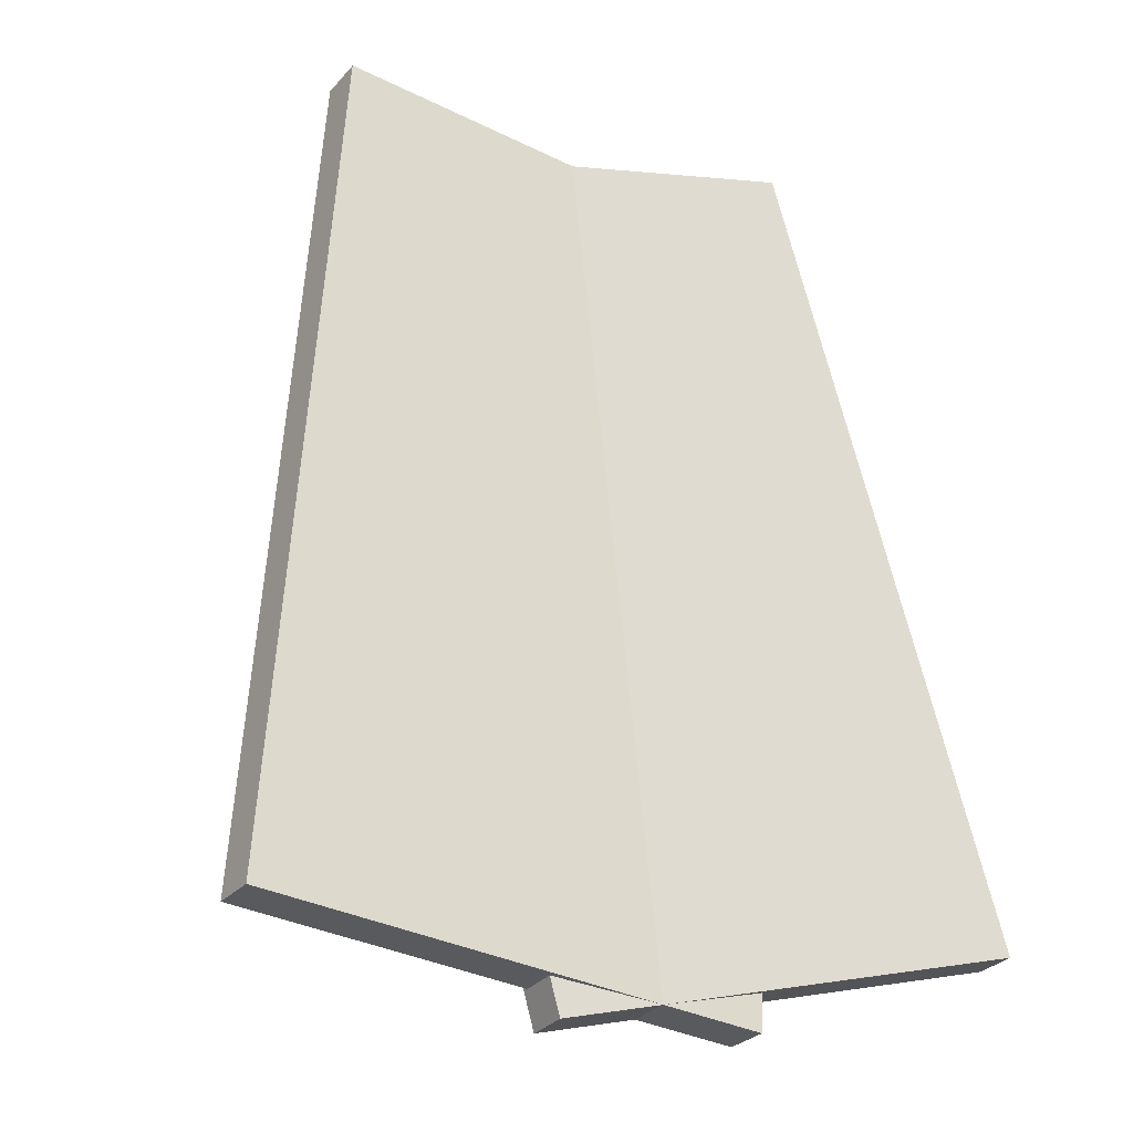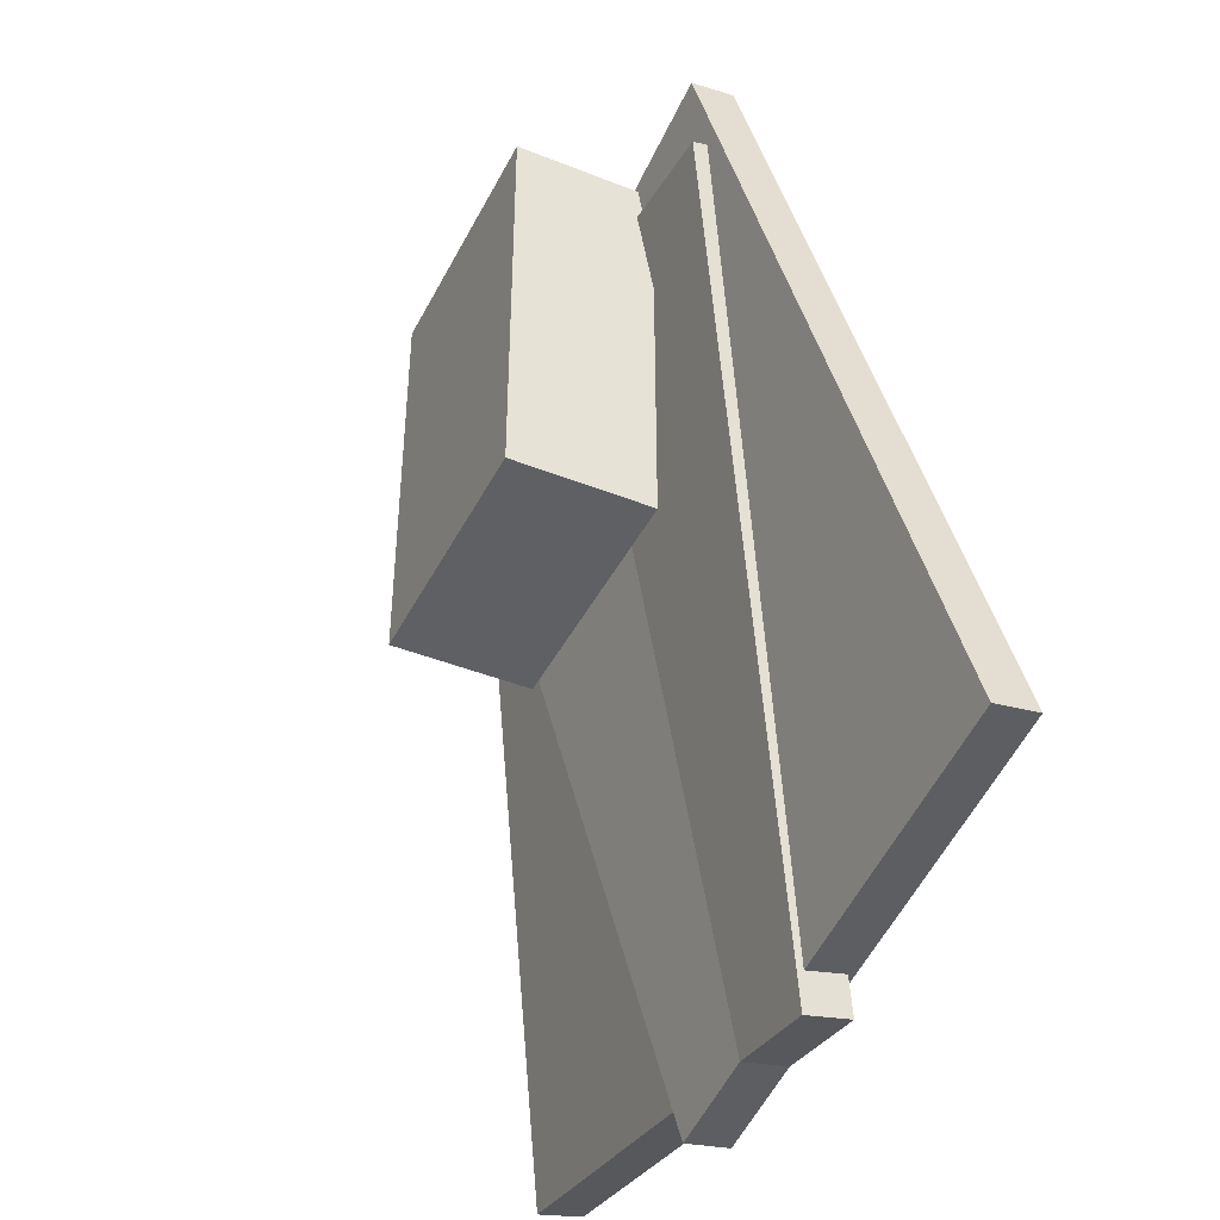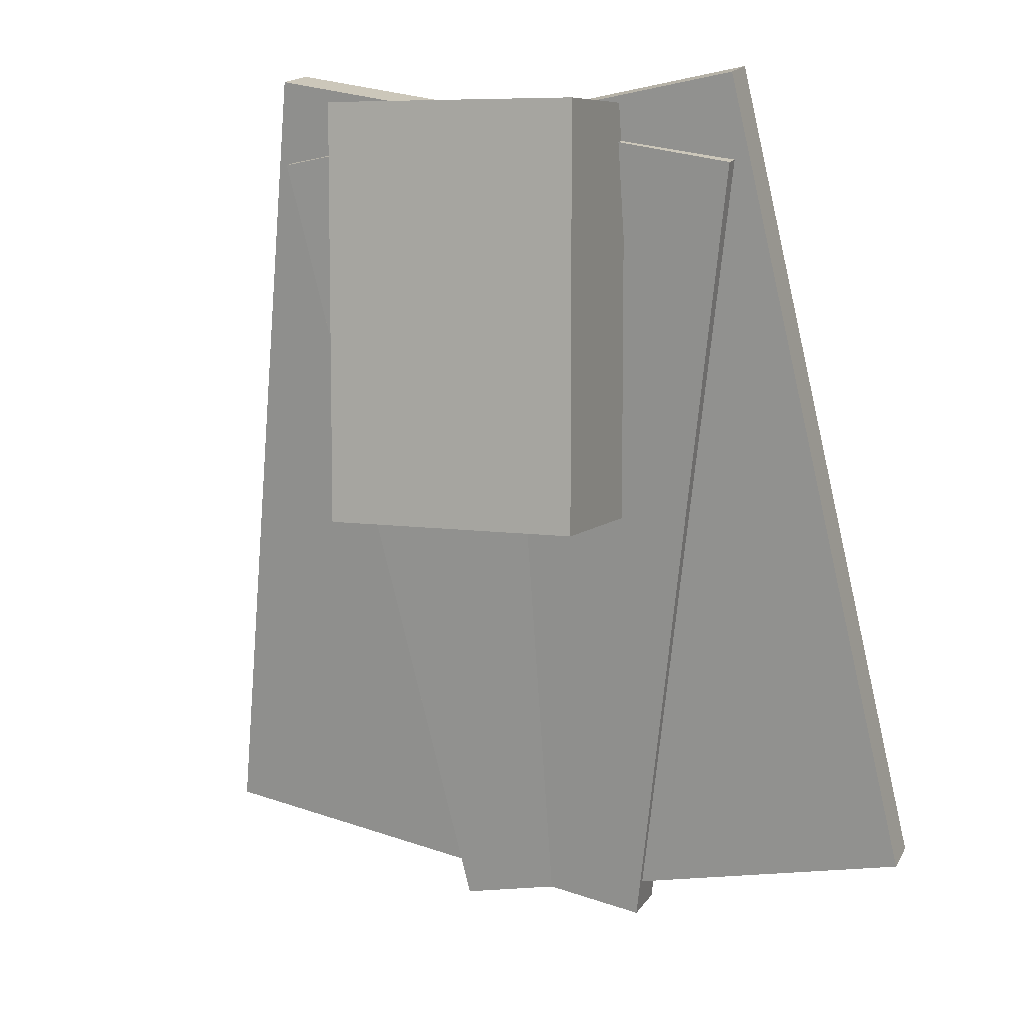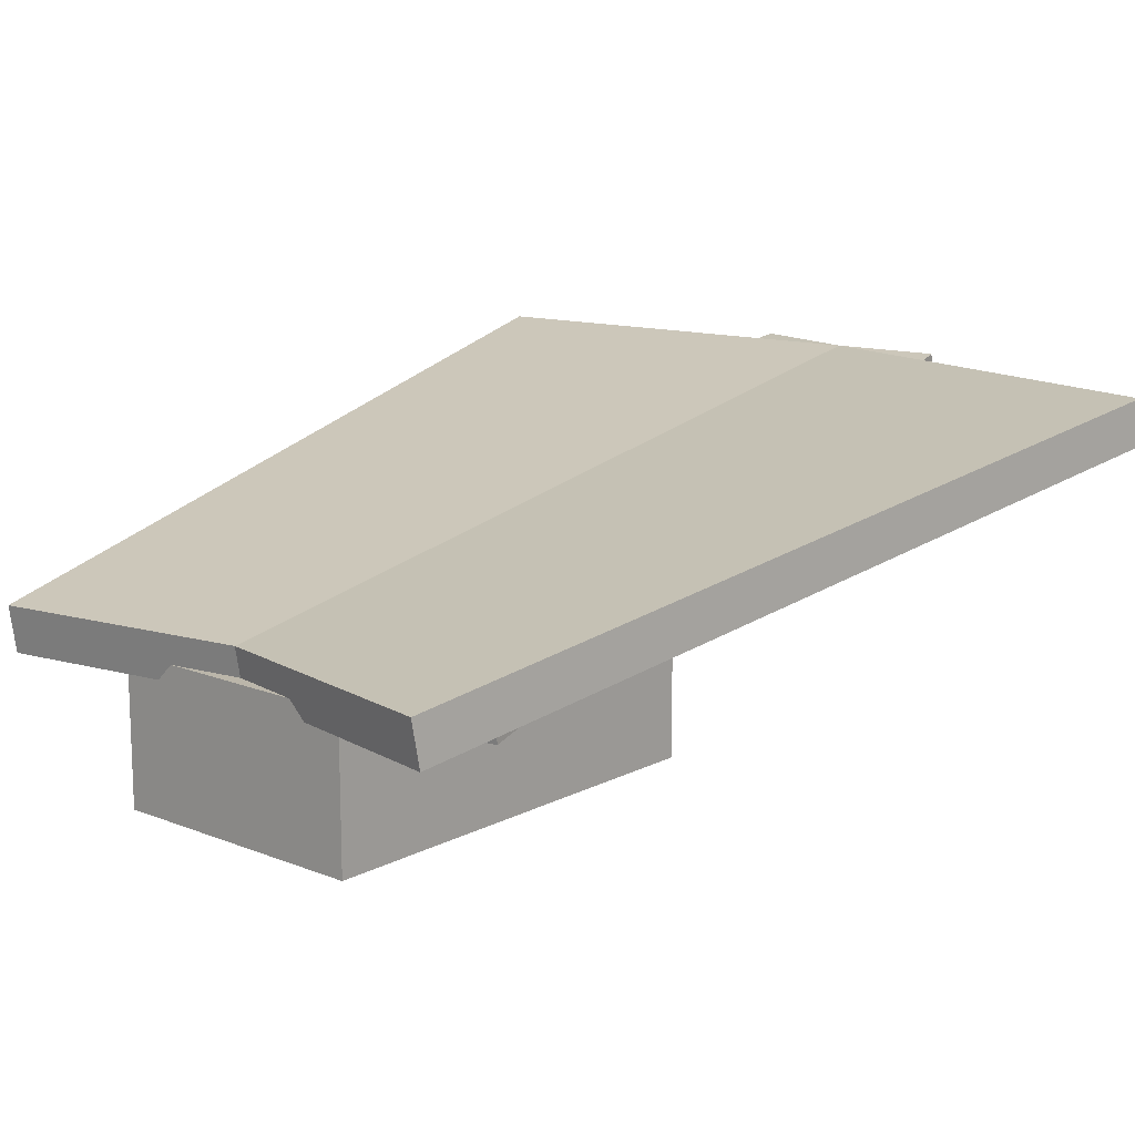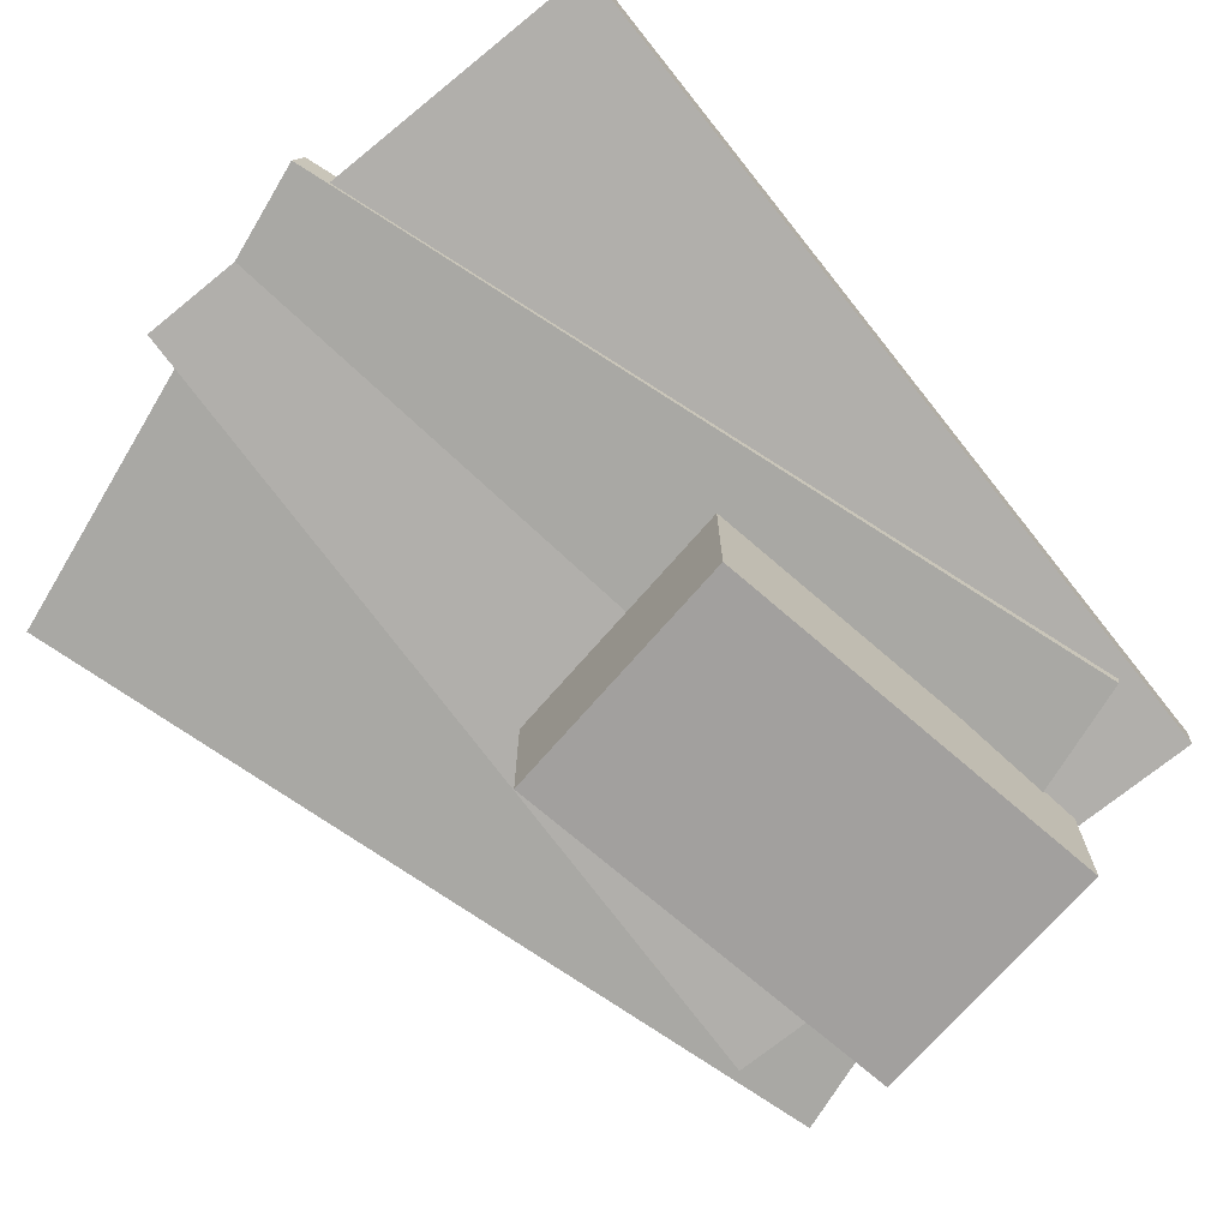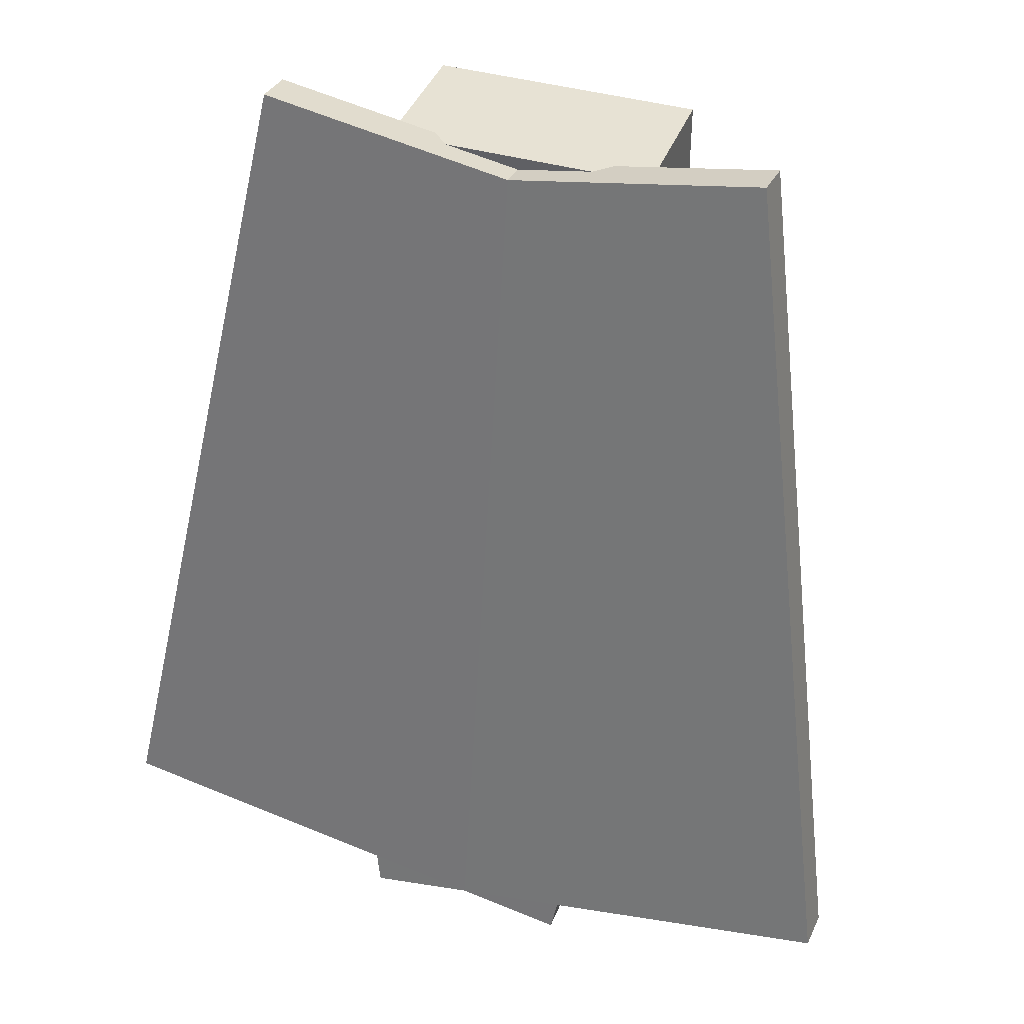
<metadata>
{"format":"obj","ext":"obj","renderer":"f3d","projection":"perspective","resolution":1024,"background":"white","views":[{"elev":-16.9,"azim":-31.4,"up":"+Y"},{"elev":-42.6,"azim":-115.4,"up":"+Y"},{"elev":7.7,"azim":-156.7,"up":"+Y"},{"elev":14.1,"azim":-138.7,"up":"+Z"},{"elev":-71.9,"azim":49.1,"up":"+Z"},{"elev":40.0,"azim":19.7,"up":"+Y"}]}
</metadata>
<code>
o chest
v 2.2 -0.001495 1.2
v 2.2 -0.001495 -1.2
v 2.2 7.099 -1.2
v -2.2 7.099 -1.2
v -2.2 7.099 1.2
v 2.2 7.099 1.2
v -2.2 -0.001495 -1.2
v -2.2 -0.001495 1.2
v -4.168 7.702 1.682
v 1.742 -7.665 4.169
v 1.719 -7.797 3.407
v -6.641 -6.323 3.407
v 4.191 6.228 1.682
v -6.618 -6.191 4.169
v 4.168 6.095 0.9201
v -4.191 7.569 0.9201
v -4.191 6.228 1.682
v 6.618 -6.191 4.169
v 6.641 -6.323 3.407
v -1.719 -7.797 3.407
v 4.168 7.702 1.682
v -1.742 -7.665 4.169
v 4.191 7.569 0.9201
v -4.168 6.095 0.9201
v 2.191 0.007711 1.191
v 2.191 0.007711 -1.191
v 2.191 7.089 -1.191
v -2.191 7.089 -1.191
v -2.191 7.089 1.191
v 2.191 7.089 1.191
v -2.191 0.007711 -1.191
v -2.191 0.007711 1.191
v -4.161 7.69 1.674
v 1.734 -7.656 4.158
v 1.711 -7.785 3.415
v -6.63 -6.314 3.415
v 4.181 6.219 1.674
v -6.607 -6.185 4.158
v 4.158 6.09 0.9307
v -4.184 7.56 0.9307
v -4.181 6.219 1.674
v 6.607 -6.185 4.158
v 6.63 -6.314 3.415
v -1.711 -7.785 3.415
v 4.161 7.69 1.674
v -1.734 -7.656 4.158
v 4.184 7.56 0.9307
v -4.158 6.09 0.9307
f 6 1 2 3
f 6 3 4 5
f 8 7 2 1
f 4 3 2 7
f 7 8 5 4
f 6 5 8 1
f 13 9 14 10
f 15 11 12 16
f 9 13 15 16
f 13 10 11 15
f 14 9 16 12
f 10 14 12 11
f 21 17 22 18
f 23 19 20 24
f 17 21 23 24
f 21 18 19 23
f 22 17 24 20
f 18 22 20 19
f 30 27 26 25
f 30 29 28 27
f 32 25 26 31
f 28 31 26 27
f 31 28 29 32
f 30 25 32 29
f 37 34 38 33
f 39 40 36 35
f 33 40 39 37
f 37 39 35 34
f 38 36 40 33
f 34 35 36 38
f 45 42 46 41
f 47 48 44 43
f 41 48 47 45
f 45 47 43 42
f 46 44 48 41
f 42 43 44 46

</code>
